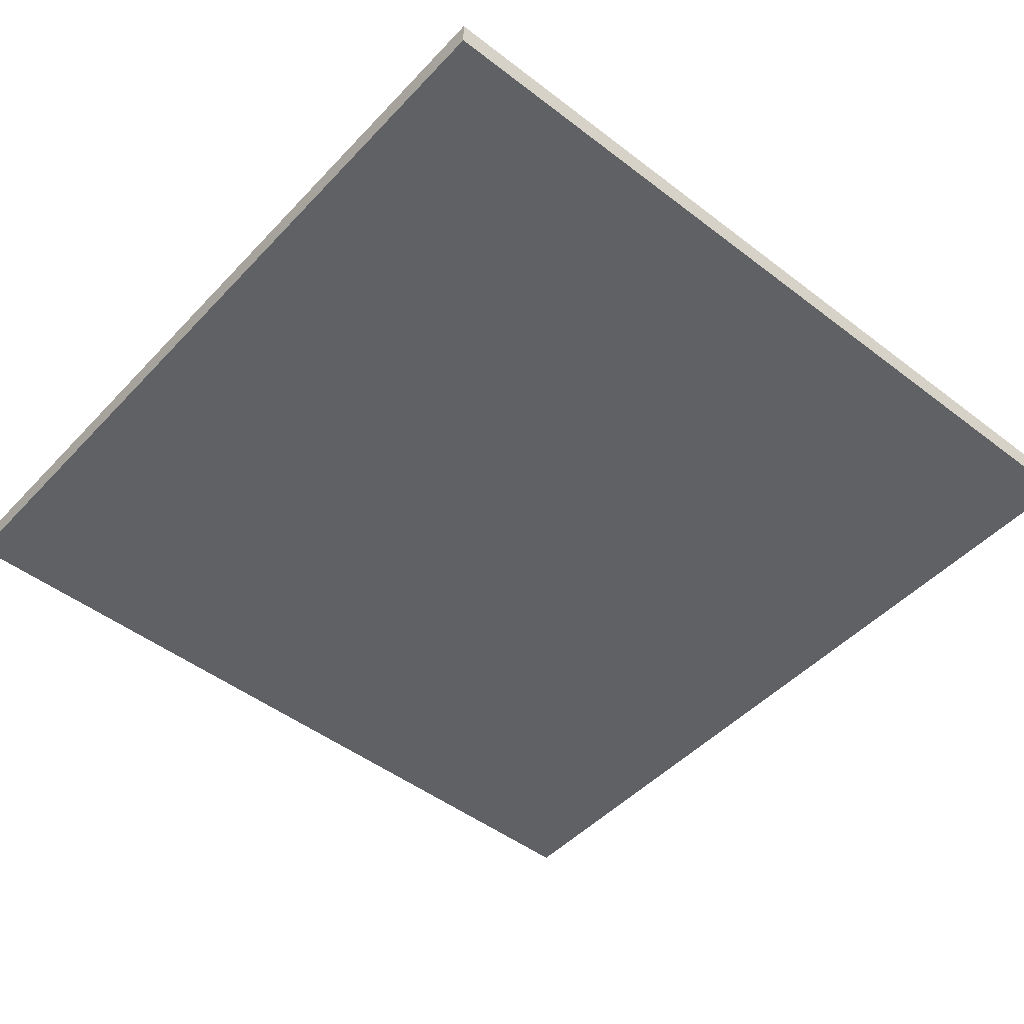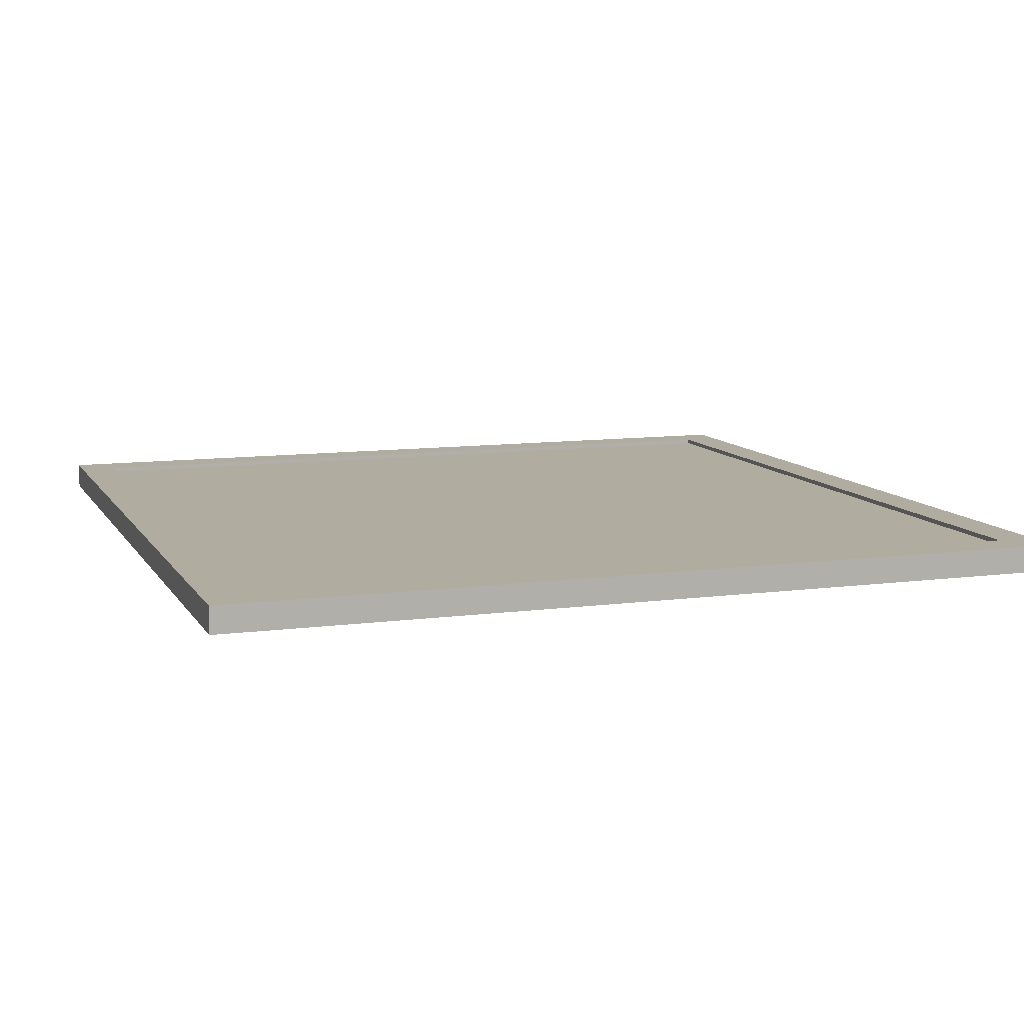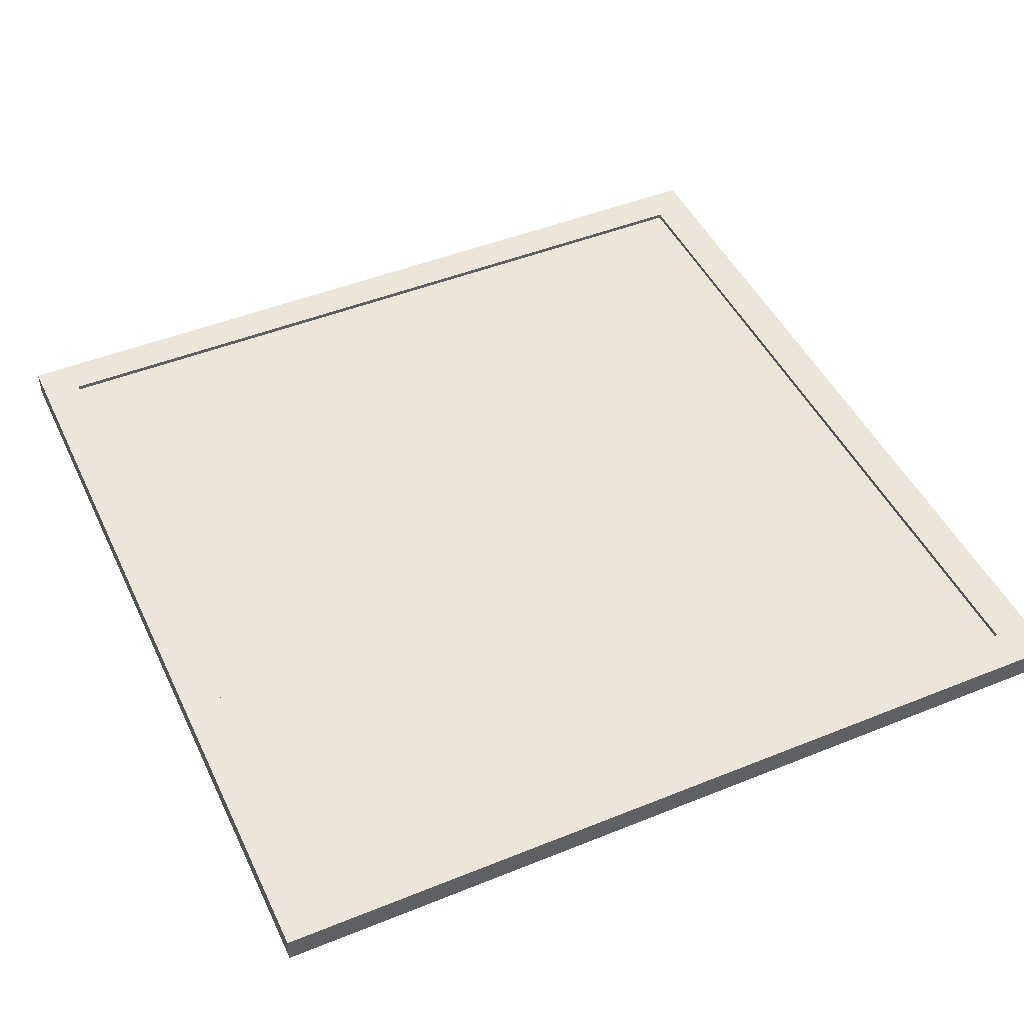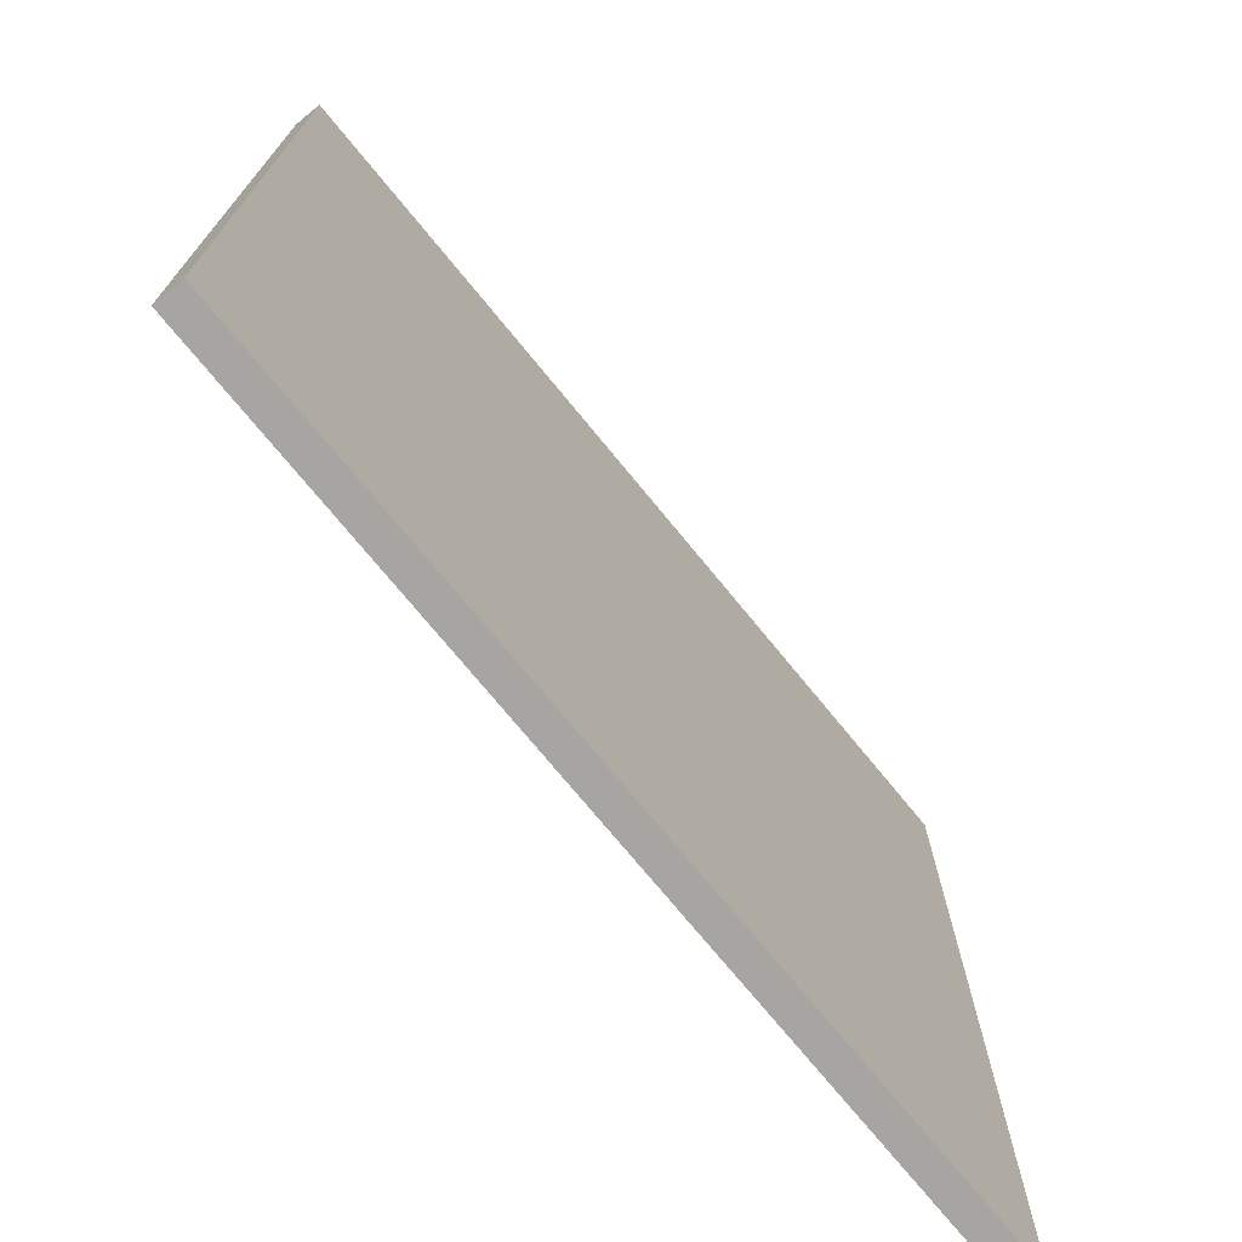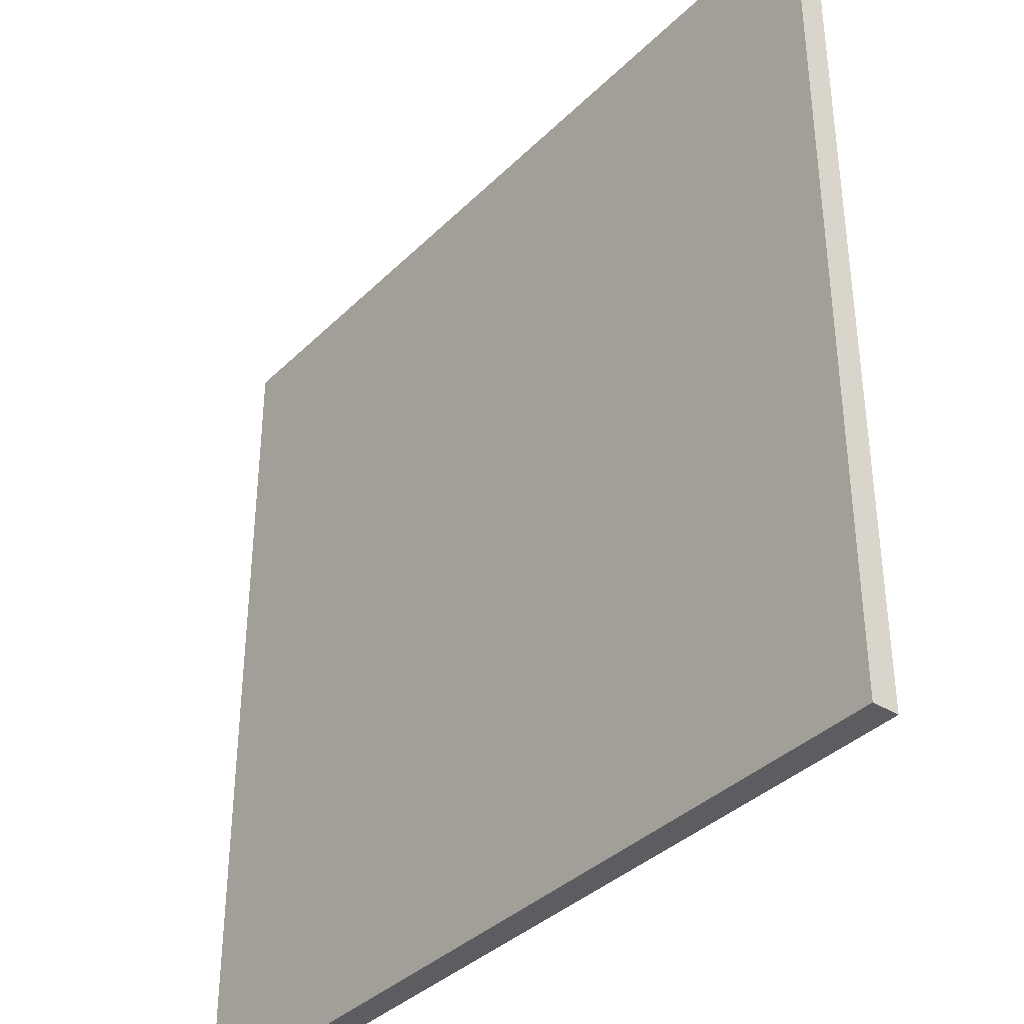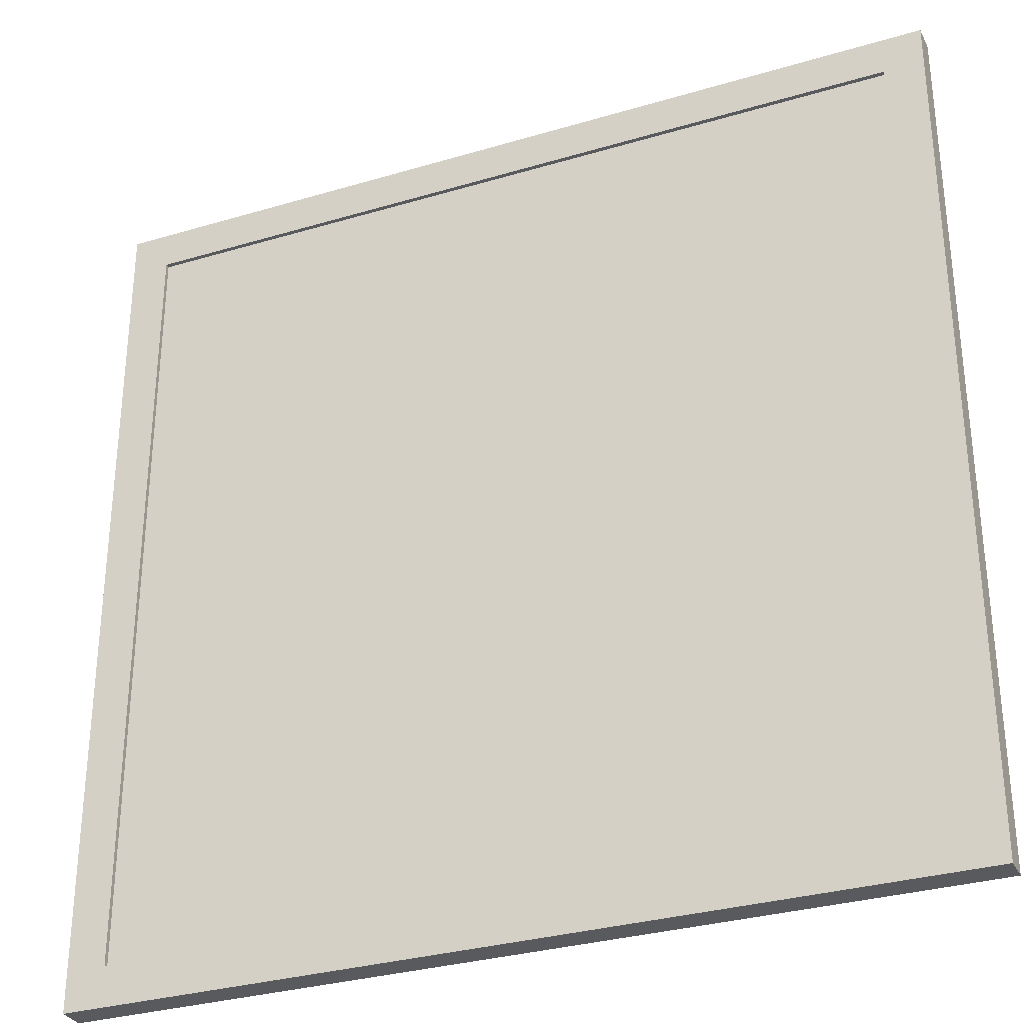
<metadata>
{"format":"obj","ext":"obj","renderer":"f3d","projection":"perspective","resolution":1024,"background":"white","views":[{"elev":-48.0,"azim":139.3,"up":"+Y"},{"elev":10.0,"azim":160.9,"up":"+Y"},{"elev":46.9,"azim":65.4,"up":"+Y"},{"elev":-73.6,"azim":-50.7,"up":"+Z"},{"elev":-37.0,"azim":51.2,"up":"+Z"},{"elev":-31.3,"azim":-157.0,"up":"+Z"}]}
</metadata>
<code>
o board.001
v -4.816 -0.2429 4.816
v -4.816 -0.2429 -4.816
v 4.816 -0.2429 -4.816
v 4.816 -0.2429 4.816
v 3.612 0.02675 1.204
v 3.612 0.02675 0
v 2.408 0.02675 0
v 2.408 0.02675 1.204
v 4.816 0.02675 1.204
v 4.816 0.02675 2.408
v 3.612 0.02675 2.408
v 4.816 0.02675 3.612
v 3.612 0.02675 3.612
v 4.816 0.02675 4.816
v 3.612 0.02675 4.816
v 2.408 0.02675 2.408
v 2.408 0.02675 3.612
v 1.204 0.02675 3.612
v 2.408 0.02675 4.816
v 1.204 0.02675 4.816
v 0 0.02675 2.408
v 0 0.02675 3.612
v 1.204 0.02675 2.408
v 0 0.02675 0
v 0 0.02675 1.204
v 1.204 0.02675 1.204
v 1.204 0.02675 0
v -1.204 0.02675 3.612
v 0 0.02675 4.816
v -1.204 0.02675 4.816
v -2.408 0.02675 2.408
v -2.408 0.02675 3.612
v -1.204 0.02675 2.408
v -3.612 0.02675 3.612
v -2.408 0.02675 4.816
v -3.612 0.02675 4.816
v -4.816 0.02675 2.408
v -4.816 0.02675 3.612
v -3.612 0.02675 2.408
v -4.816 0.02675 0
v -4.816 0.02675 1.204
v -3.612 0.02675 1.204
v -3.612 0.02675 0
v -2.408 0.02675 1.204
v -1.204 0.02675 1.204
v -2.408 0.02675 0
v -1.204 0.02675 0
v -4.816 0.02676 -4.816
v -4.816 0.02676 -3.612
v -3.612 0.02676 -3.612
v -3.612 0.02676 -4.816
v -2.408 0.02675 -2.408
v -2.408 0.02676 -3.612
v -3.612 0.02675 -2.408
v 0 0.02675 -2.408
v 0 0.02676 -3.612
v -1.204 0.02676 -3.612
v -1.204 0.02675 -2.408
v -2.408 0.02676 -4.816
v -1.204 0.02676 -4.816
v 0 0.02675 -1.204
v -1.204 0.02675 -1.204
v -2.408 0.02675 -1.204
v -4.816 0.02675 -2.408
v -4.816 0.02675 -1.204
v -3.612 0.02675 -1.204
v 4.816 0.02676 -3.612
v 3.612 0.02676 -3.612
v 4.816 0.02675 -2.408
v 3.612 0.02675 -2.408
v 2.408 0.02676 -4.816
v 2.408 0.02676 -3.612
v 3.612 0.02676 -4.816
v 4.816 0.02675 -1.204
v 3.612 0.02675 -1.204
v 4.816 0.02675 0
v 2.408 0.02675 -2.408
v 2.408 0.02675 -1.204
v 1.204 0.02675 -1.204
v 1.204 0.02675 -2.408
v 0 0.02676 -4.816
v 1.204 0.02676 -3.612
v 1.204 0.02676 -4.816
v -5.294 -0.2429 5.294
v 5.294 -0.2429 5.294
v 0 0.02675 5.294
v -1.204 0.02675 5.294
v -2.408 0.02675 5.294
v -3.612 0.02675 5.294
v -5.294 0.02675 5.294
v 5.294 0.02675 5.294
v 3.612 0.02675 5.294
v 2.408 0.02675 5.294
v 1.204 0.02675 5.294
v 5.294 -0.2429 -5.294
v 5.294 0.02676 -3.612
v 5.294 0.02675 -2.408
v 5.294 0.02675 -1.204
v 5.294 0.02675 0
v 5.294 0.02676 -5.294
v 5.294 0.02675 1.204
v 5.294 0.02675 2.408
v 5.294 0.02675 3.612
v 0 0.02676 -5.294
v 1.204 0.02676 -5.294
v 2.408 0.02676 -5.294
v 3.612 0.02676 -5.294
v -5.294 -0.2429 -5.294
v -5.294 0.02676 -5.294
v -3.612 0.02676 -5.294
v -2.408 0.02676 -5.294
v -1.204 0.02676 -5.294
v -5.294 0.02675 1.204
v -5.294 0.02675 0
v -5.294 0.02676 -3.612
v -5.294 0.02675 -1.204
v -5.294 0.02675 -2.408
v -5.294 0.02675 3.612
v -5.294 0.02675 2.408
v 4.816 0.08374 -4.816
v 4.816 0.08374 -3.612
v 5.294 0.08374 -3.612
v 5.294 0.08374 -5.294
v 5.294 0.08374 -2.408
v 4.816 0.08374 -2.408
v 4.816 0.08374 -1.204
v 5.294 0.08374 -1.204
v 5.294 0.08374 0
v 4.816 0.08374 0
v 4.816 0.08374 1.204
v 5.294 0.08374 1.204
v 5.294 0.08374 2.408
v 4.816 0.08374 2.408
v 4.816 0.08374 3.612
v 5.294 0.08374 3.612
v 4.816 0.08374 4.816
v 5.294 0.08374 5.294
v -5.294 0.08374 3.612
v -5.294 0.08374 5.294
v -4.816 0.08374 4.816
v -4.816 0.08374 3.612
v -5.294 0.08374 2.408
v -4.816 0.08374 2.408
v -4.816 0.08374 1.204
v -5.294 0.08374 1.204
v -5.294 0.08374 0
v -4.816 0.08374 0
v -4.816 0.08374 -1.204
v -5.294 0.08374 -1.204
v -5.294 0.08374 -2.408
v -4.816 0.08374 -2.408
v -4.816 0.08374 -3.612
v -5.294 0.08374 -3.612
v -4.816 0.08374 -4.816
v -5.294 0.08374 -5.294
v 3.612 0.08374 4.816
v 3.612 0.08374 5.294
v 2.408 0.08374 4.816
v 2.408 0.08374 5.294
v 1.204 0.08374 4.816
v 1.204 0.08374 5.294
v 0 0.08374 4.816
v 0 0.08374 5.294
v -1.204 0.08374 4.816
v -1.204 0.08374 5.294
v -2.408 0.08374 4.816
v -2.408 0.08374 5.294
v -3.612 0.08374 4.816
v -3.612 0.08374 5.294
v -3.612 0.08374 -5.294
v -3.612 0.08374 -4.816
v -2.408 0.08374 -5.294
v -2.408 0.08374 -4.816
v -1.204 0.08374 -4.816
v -1.204 0.08374 -5.294
v 0 0.08374 -5.294
v 0 0.08374 -4.816
v 1.204 0.08374 -4.816
v 1.204 0.08374 -5.294
v 2.408 0.08374 -5.294
v 2.408 0.08374 -4.816
v 3.612 0.08374 -4.816
v 3.612 0.08374 -5.294
v -4.816 0.02675 4.816
v 4.816 0.02676 -4.816
f 6 5 9
f 6 9 76
f 11 5 8
f 8 16 11
f 11 13 12
f 11 12 10
f 15 13 17
f 17 19 15
f 20 18 22
f 22 29 20
f 16 23 17
f 23 18 17
f 27 26 8
f 27 8 7
f 23 26 25
f 25 21 23
f 33 28 22
f 33 22 21
f 30 28 32
f 32 35 30
f 36 34 38
f 38 184 36
f 31 39 32
f 39 34 32
f 46 43 44
f 43 42 44
f 39 42 41
f 41 37 39
f 24 47 25
f 47 45 25
f 33 45 44
f 44 31 33
f 59 51 53
f 51 50 53
f 54 50 49
f 49 64 54
f 81 60 56
f 60 57 56
f 58 57 53
f 53 52 58
f 47 62 63
f 63 46 47
f 55 58 61
f 58 62 61
f 43 66 65
f 65 40 43
f 54 66 63
f 54 63 52
f 185 73 67
f 73 68 67
f 70 68 72
f 72 77 70
f 70 75 74
f 70 74 69
f 6 75 78
f 78 7 6
f 27 79 61
f 61 24 27
f 77 80 78
f 80 79 78
f 71 83 72
f 83 82 72
f 80 82 56
f 56 55 80
f 1 2 3
f 1 3 4
f 5 6 7
f 7 8 5
f 9 5 10
f 5 11 10
f 12 13 14
f 13 15 14
f 16 17 13
f 16 13 11
f 17 18 19
f 18 20 19
f 21 22 18
f 21 18 23
f 24 25 26
f 24 26 27
f 8 26 16
f 26 23 16
f 22 28 29
f 28 30 29
f 31 32 28
f 31 28 33
f 32 34 35
f 34 36 35
f 37 38 34
f 37 34 39
f 40 41 42
f 40 42 43
f 31 44 42
f 42 39 31
f 25 45 21
f 45 33 21
f 46 44 45
f 46 45 47
f 48 49 50
f 48 50 51
f 52 53 50
f 50 54 52
f 55 56 57
f 57 58 55
f 59 53 57
f 59 57 60
f 24 61 62
f 62 47 24
f 52 63 62
f 52 62 58
f 64 65 66
f 64 66 54
f 63 66 46
f 66 43 46
f 67 68 69
f 68 70 69
f 71 72 68
f 71 68 73
f 74 75 76
f 75 6 76
f 77 78 75
f 77 75 70
f 7 78 79
f 79 27 7
f 79 80 55
f 55 61 79
f 81 56 82
f 81 82 83
f 72 82 77
f 82 80 77
f 84 85 86
f 84 86 87
f 84 87 88
f 84 88 89
f 84 89 90
f 85 91 92
f 85 92 93
f 85 93 94
f 85 94 86
f 95 96 97
f 95 97 98
f 95 98 99
f 95 99 85
f 96 95 100
f 99 101 85
f 101 102 85
f 102 103 85
f 103 91 85
f 104 105 95
f 105 106 95
f 106 107 95
f 107 100 95
f 108 109 110
f 108 110 111
f 108 111 112
f 108 112 104
f 108 104 95
f 113 114 84
f 115 109 108
f 108 114 116
f 108 116 117
f 108 117 115
f 108 84 114
f 84 90 118
f 84 118 119
f 84 119 113
f 120 121 122
f 120 122 123
f 124 122 121
f 121 125 124
f 125 126 127
f 125 127 124
f 128 127 126
f 126 129 128
f 129 130 131
f 129 131 128
f 132 131 130
f 130 133 132
f 133 134 135
f 133 135 132
f 136 137 135
f 136 135 134
f 95 3 2
f 2 108 95
f 84 108 2
f 2 1 84
f 138 139 140
f 138 140 141
f 142 138 141
f 142 141 143
f 143 144 145
f 145 142 143
f 146 145 144
f 146 144 147
f 147 148 149
f 149 146 147
f 150 149 148
f 150 148 151
f 151 152 153
f 153 150 151
f 153 152 154
f 153 154 155
f 136 156 157
f 136 157 137
f 157 156 158
f 158 159 157
f 158 160 159
f 160 161 159
f 161 160 162
f 162 163 161
f 162 164 163
f 164 165 163
f 165 164 166
f 166 167 165
f 166 168 167
f 168 169 167
f 168 140 169
f 140 139 169
f 1 4 85
f 84 1 85
f 170 155 154
f 170 154 171
f 172 170 173
f 170 171 173
f 174 175 172
f 172 173 174
f 176 175 177
f 175 174 177
f 178 179 176
f 176 177 178
f 180 179 181
f 179 178 181
f 182 183 180
f 180 181 182
f 123 183 120
f 183 182 120
f 95 85 4
f 4 3 95
f 9 130 129
f 129 76 9
f 124 127 98
f 98 97 124
f 166 164 30
f 30 35 166
f 136 134 14
f 134 12 14
f 122 124 97
f 97 96 122
f 173 171 51
f 51 59 173
f 119 142 145
f 145 113 119
f 128 131 101
f 101 99 128
f 168 166 35
f 35 36 168
f 163 165 87
f 87 86 163
f 157 159 93
f 93 92 157
f 69 125 121
f 121 67 69
f 181 178 83
f 83 71 181
f 154 152 49
f 49 48 154
f 179 180 106
f 106 105 179
f 140 168 36
f 36 184 140
f 117 150 153
f 153 115 117
f 155 170 110
f 110 109 155
f 143 141 38
f 38 37 143
f 160 158 19
f 19 20 160
f 148 147 40
f 40 65 148
f 127 128 99
f 99 98 127
f 151 148 65
f 65 64 151
f 162 160 20
f 20 29 162
f 171 154 48
f 48 51 171
f 159 161 94
f 94 93 159
f 170 172 111
f 111 110 170
f 141 140 184
f 184 38 141
f 115 153 155
f 155 109 115
f 14 15 156
f 14 156 136
f 123 122 96
f 96 100 123
f 120 182 73
f 73 185 120
f 114 146 149
f 149 116 114
f 76 129 126
f 126 74 76
f 90 89 169
f 90 169 139
f 116 149 150
f 150 117 116
f 176 179 105
f 105 104 176
f 137 157 92
f 92 91 137
f 178 177 81
f 81 83 178
f 12 134 133
f 133 10 12
f 172 175 112
f 112 111 172
f 174 173 59
f 59 60 174
f 180 183 107
f 107 106 180
f 74 126 125
f 125 69 74
f 183 123 100
f 100 107 183
f 164 162 29
f 29 30 164
f 113 145 146
f 146 114 113
f 10 133 130
f 130 9 10
f 118 138 142
f 142 119 118
f 175 176 104
f 104 112 175
f 161 163 86
f 86 94 161
f 131 132 102
f 102 101 131
f 144 143 37
f 37 41 144
f 177 174 60
f 60 81 177
f 135 137 91
f 91 103 135
f 158 156 15
f 15 19 158
f 139 138 90
f 138 118 90
f 182 181 71
f 71 73 182
f 132 135 103
f 103 102 132
f 152 151 64
f 64 49 152
f 147 144 41
f 41 40 147
f 67 121 120
f 120 185 67
f 167 169 89
f 89 88 167
f 165 167 88
f 88 87 165

</code>
